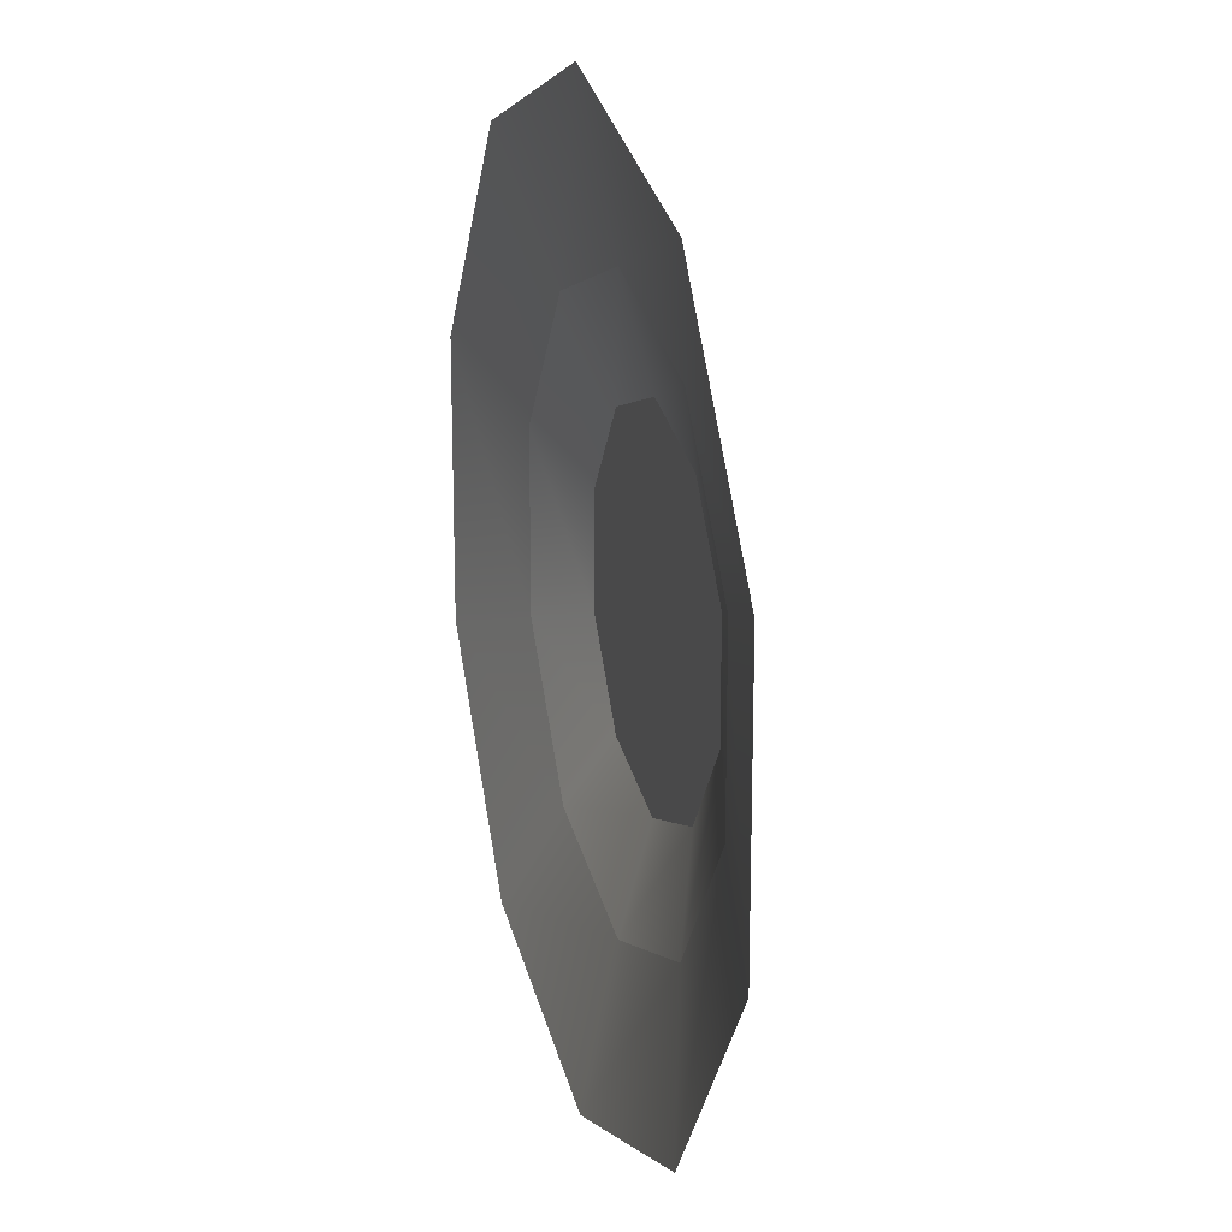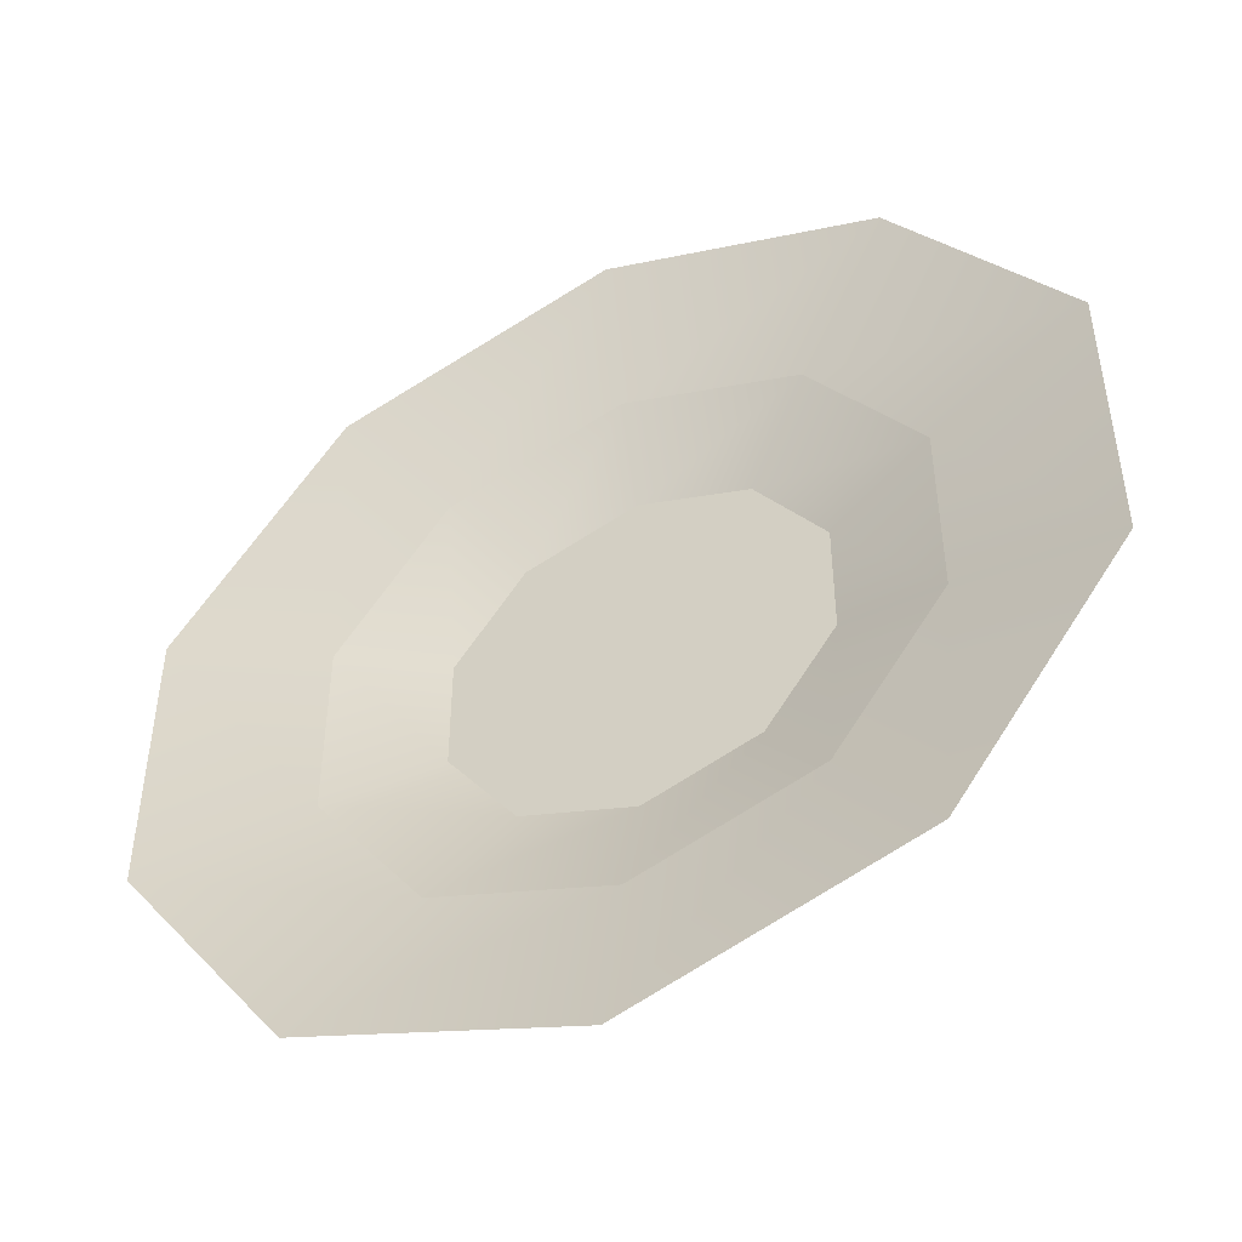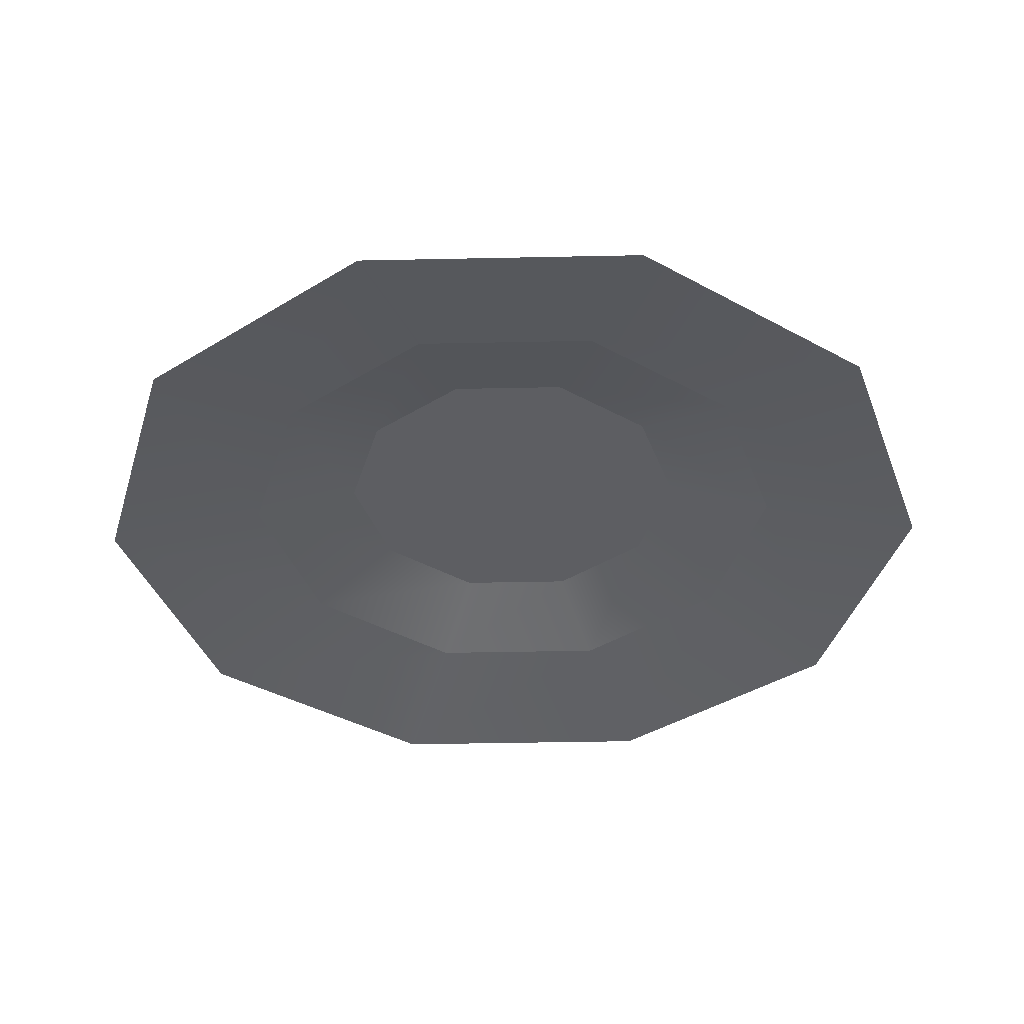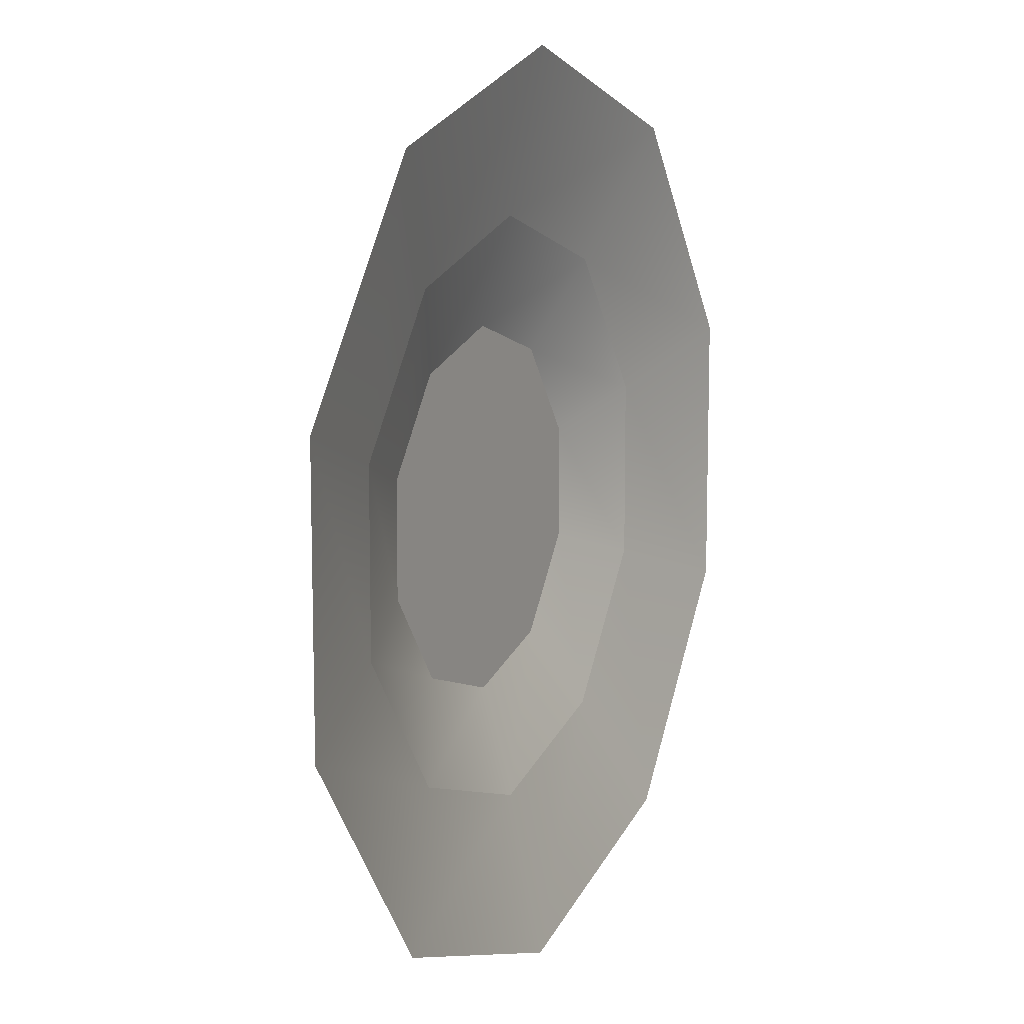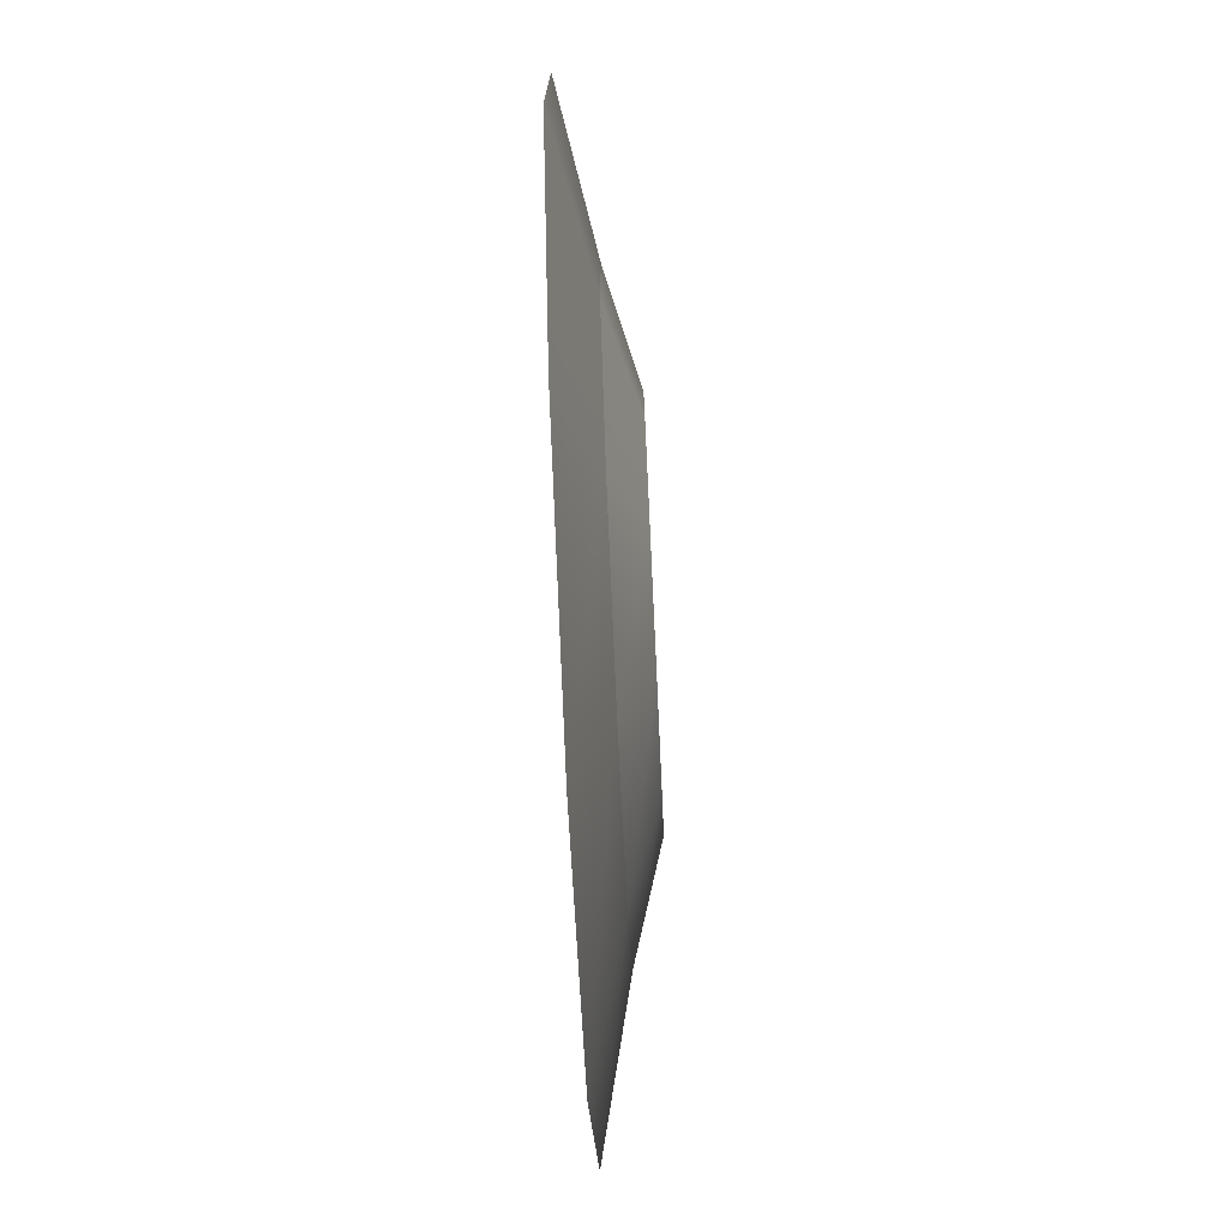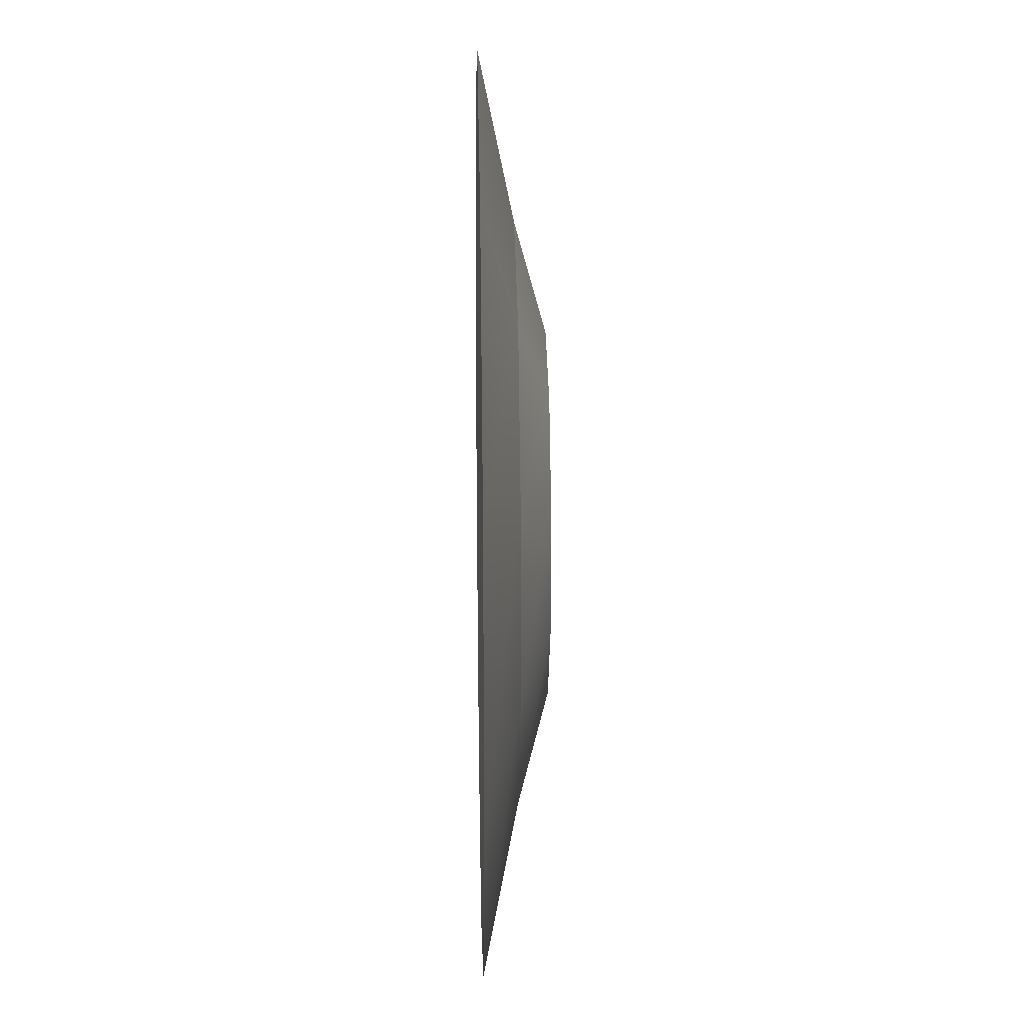
<metadata>
{"format":"obj","ext":"obj","renderer":"f3d","projection":"perspective","resolution":1024,"background":"white","views":[{"elev":18.6,"azim":-106.7,"up":"+Y"},{"elev":-48.2,"azim":-154.2,"up":"+Y"},{"elev":-39.4,"azim":19.5,"up":"+Z"},{"elev":10.9,"azim":116.7,"up":"+Y"},{"elev":-75.0,"azim":-87.3,"up":"+Y"},{"elev":19.1,"azim":-91.2,"up":"+Y"}]}
</metadata>
<code>
g mesh_groundcrack02
v -6.229e-06 0.05109 0.05832
v -6.229e-06 0.1654 0.05832
v 0.09718 0.1338 0.05832
v 0.1572 0.05109 0.05832
v -0.09718 0.1338 0.05832
v 0.1572 -0.0511 0.05832
v -0.1572 0.05109 0.05832
v -6.229e-06 -0.0511 0.05832
v 0.09718 -0.1338 0.05832
v -0.1572 -0.0511 0.05832
v -6.229e-06 -0.1654 0.05832
v -0.09718 -0.1338 0.05832
v -6.229e-06 0.4097 -6.258e-06
v 0.2408 0.3315 -6.258e-06
v 0.1548 0.2131 0.03086
v -6.229e-06 0.2634 0.03086
v 0.2505 0.08138 0.03086
v -0.2408 0.3315 -6.258e-06
v 0.3896 0.1266 -6.258e-06
v -0.1548 0.2131 0.03086
v 0.2505 -0.08138 0.03086
v -0.3896 0.1266 -6.258e-06
v 0.3896 -0.1266 -6.258e-06
v -0.2505 0.08138 0.03086
v 0.1548 -0.2131 0.03086
v -0.3896 -0.1266 -6.258e-06
v 0.2408 -0.3315 -6.258e-06
v -0.2505 -0.08138 0.03086
v -6.229e-06 -0.2634 0.03086
v -0.2408 -0.3315 -6.258e-06
v -6.229e-06 -0.4097 -6.258e-06
v -0.1548 -0.2131 0.03086
v -6.229e-06 0.2634 0.03086
v 0.09718 0.1338 0.05832
v -6.229e-06 0.1654 0.05832
v 0.1548 0.2131 0.03086
v -0.1548 0.2131 0.03086
v 0.1572 0.05109 0.05832
v -0.09718 0.1338 0.05832
v 0.2505 0.08138 0.03086
v -0.2505 0.08138 0.03086
v 0.1572 -0.0511 0.05832
v -0.1572 0.05109 0.05832
v 0.2505 -0.08138 0.03086
v -0.2505 -0.08138 0.03086
v 0.09718 -0.1338 0.05832
v -0.1572 -0.0511 0.05832
v 0.1548 -0.2131 0.03086
v -0.1548 -0.2131 0.03086
v -6.229e-06 -0.1654 0.05832
v -0.09718 -0.1338 0.05832
v -6.229e-06 -0.2634 0.03086
g mesh_groundcrack02_0
f 3 2 1
f 4 3 1
f 1 2 5
f 4 1 6
f 7 1 5
f 1 8 6
f 8 1 7
f 6 8 9
f 10 8 7
f 8 11 9
f 10 12 8
f 12 11 8
f 15 14 13
f 16 15 13
f 15 17 14
f 16 13 18
f 17 19 14
f 20 16 18
f 17 21 19
f 20 18 22
f 21 23 19
f 24 20 22
f 21 25 23
f 24 22 26
f 25 27 23
f 28 24 26
f 25 29 27
f 28 26 30
f 29 31 27
f 32 28 30
f 32 30 31
f 29 32 31
f 35 34 33
f 34 36 33
f 35 33 37
f 34 38 36
f 39 35 37
f 38 40 36
f 39 37 41
f 38 42 40
f 43 39 41
f 42 44 40
f 43 41 45
f 42 46 44
f 47 43 45
f 46 48 44
f 47 45 49
f 46 50 48
f 51 47 49
f 50 52 48
f 51 49 52
f 50 51 52

</code>
